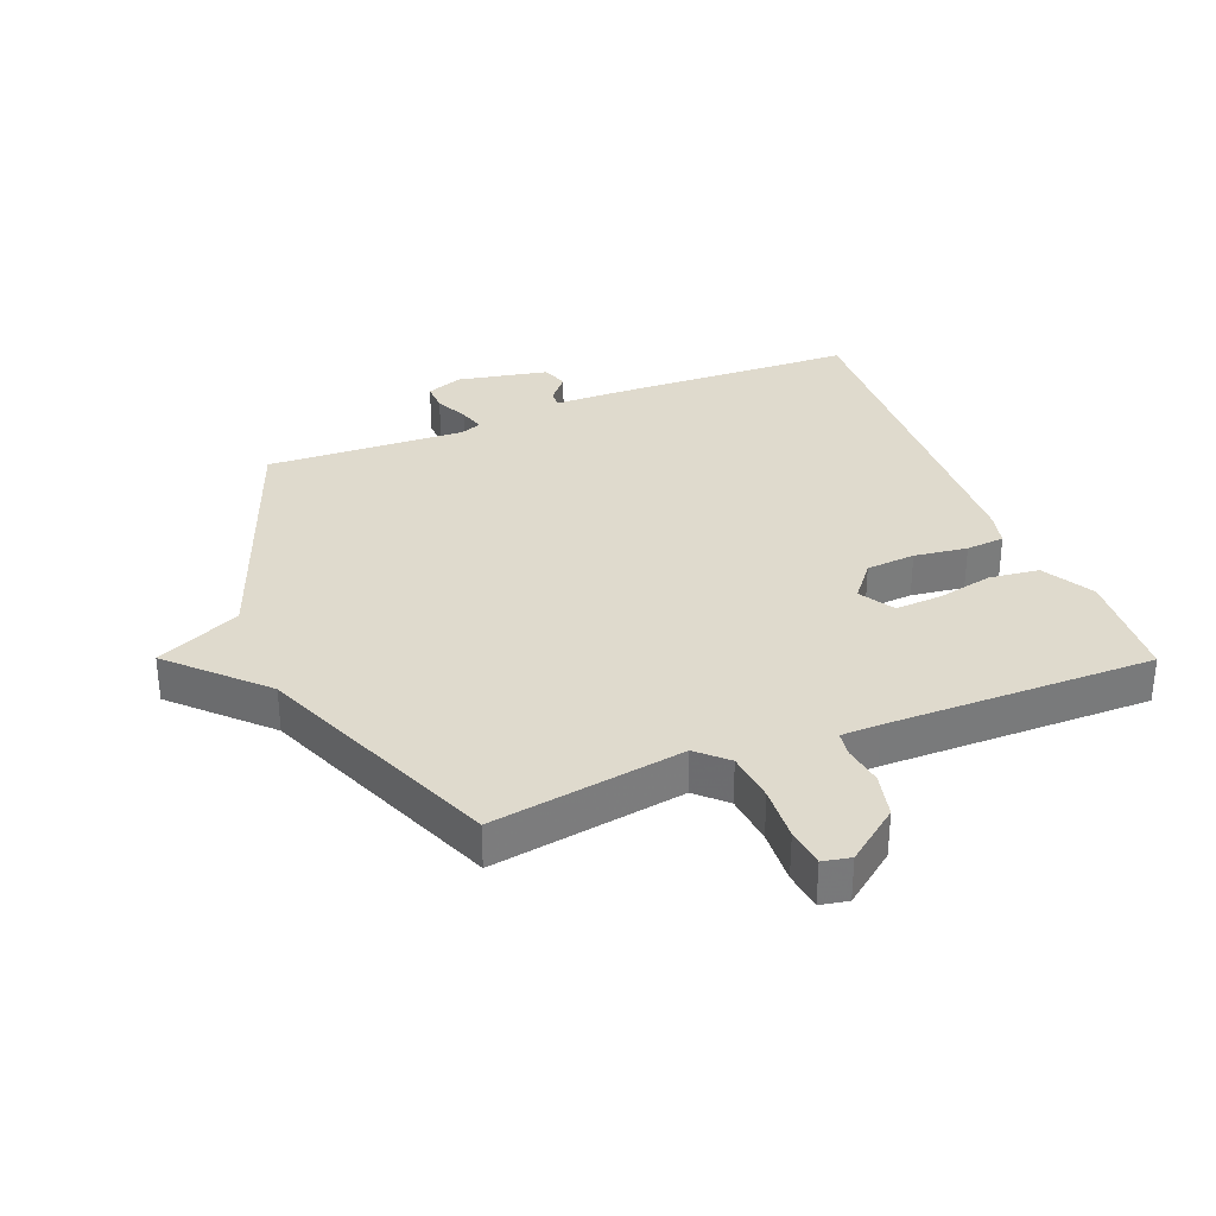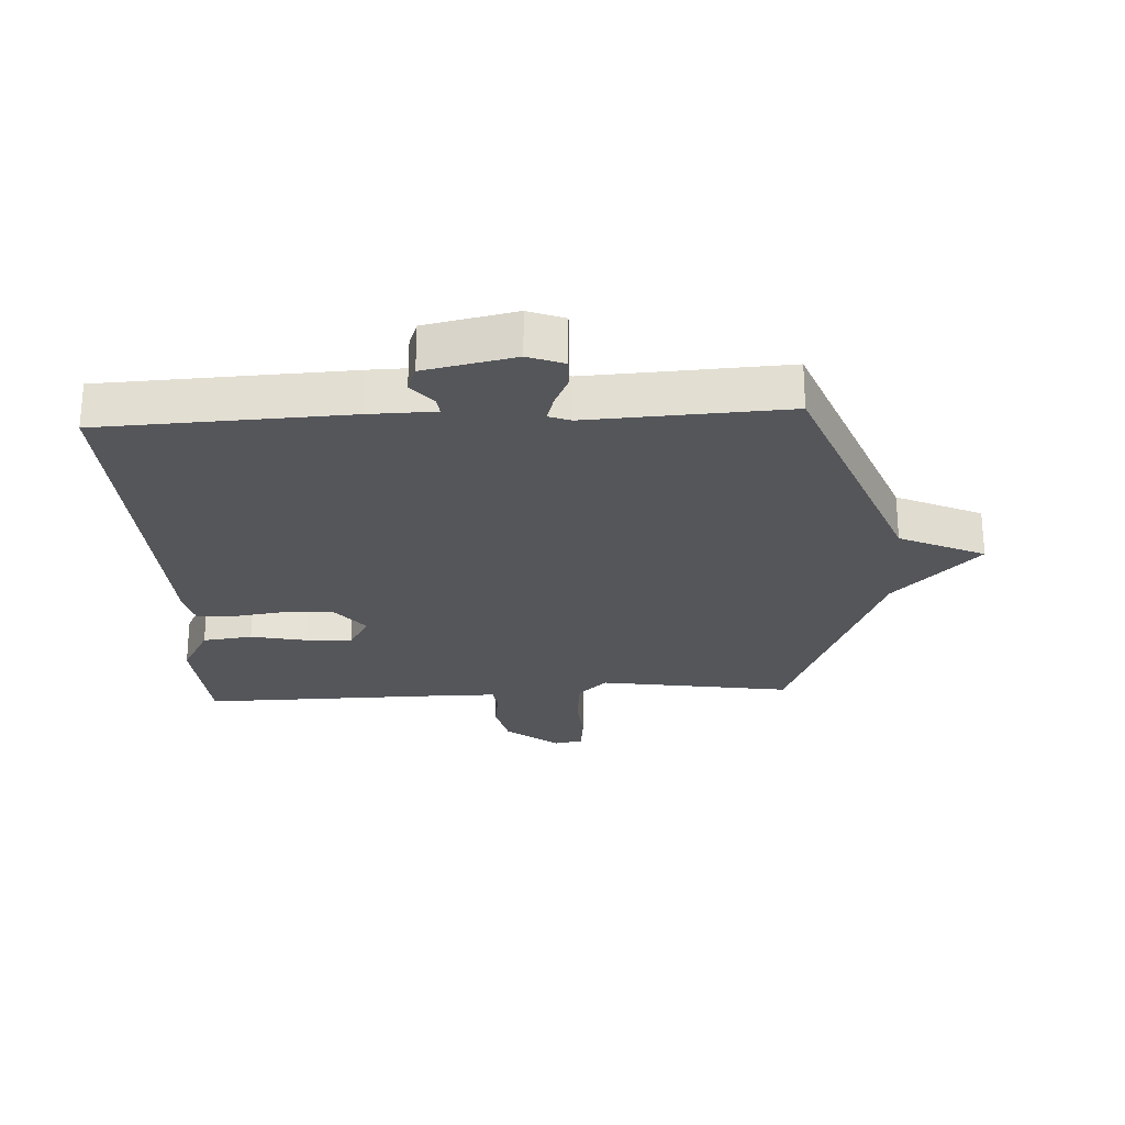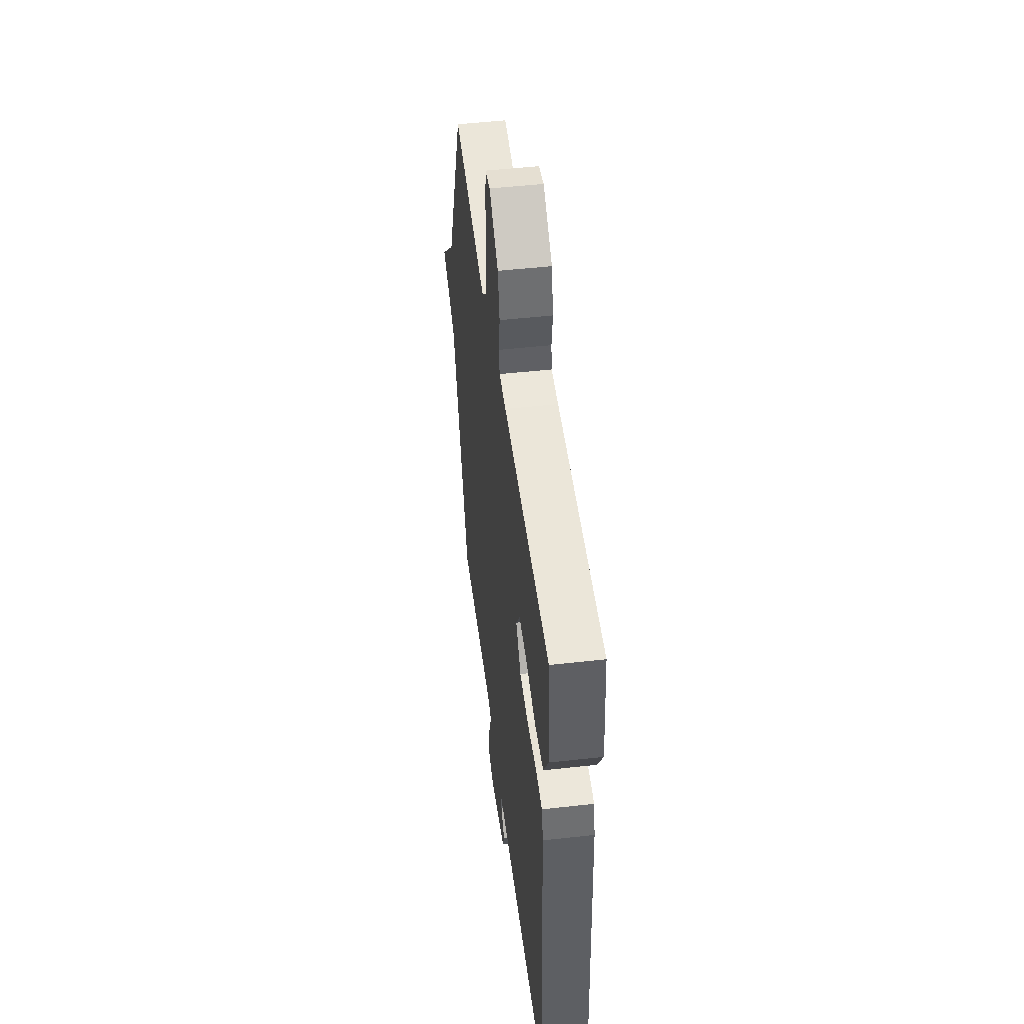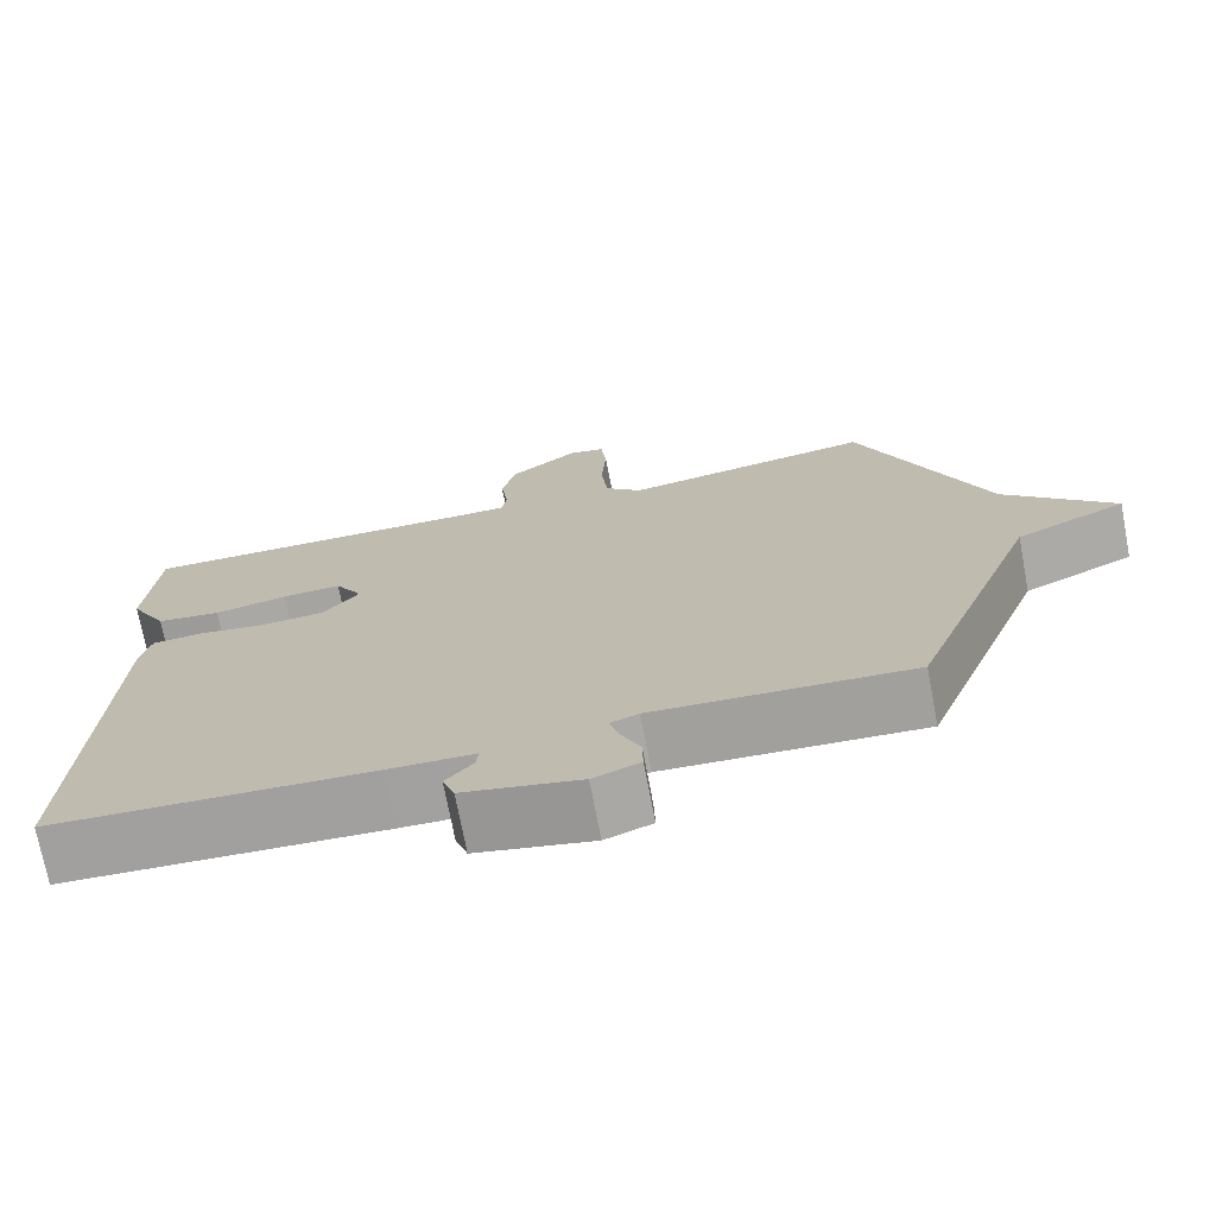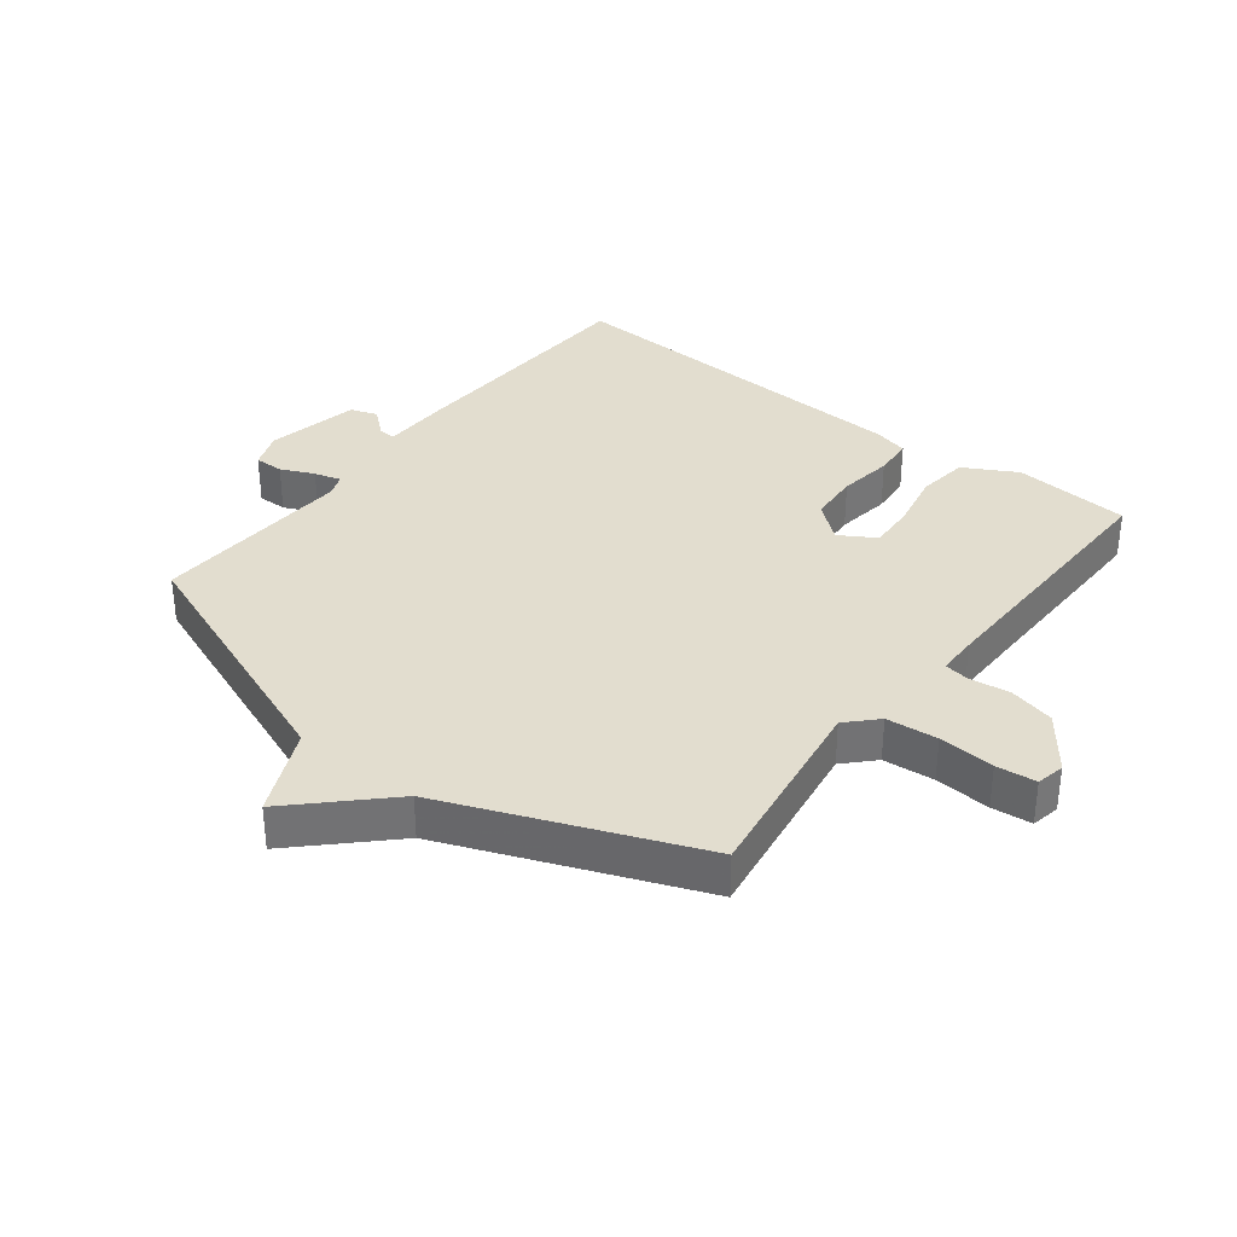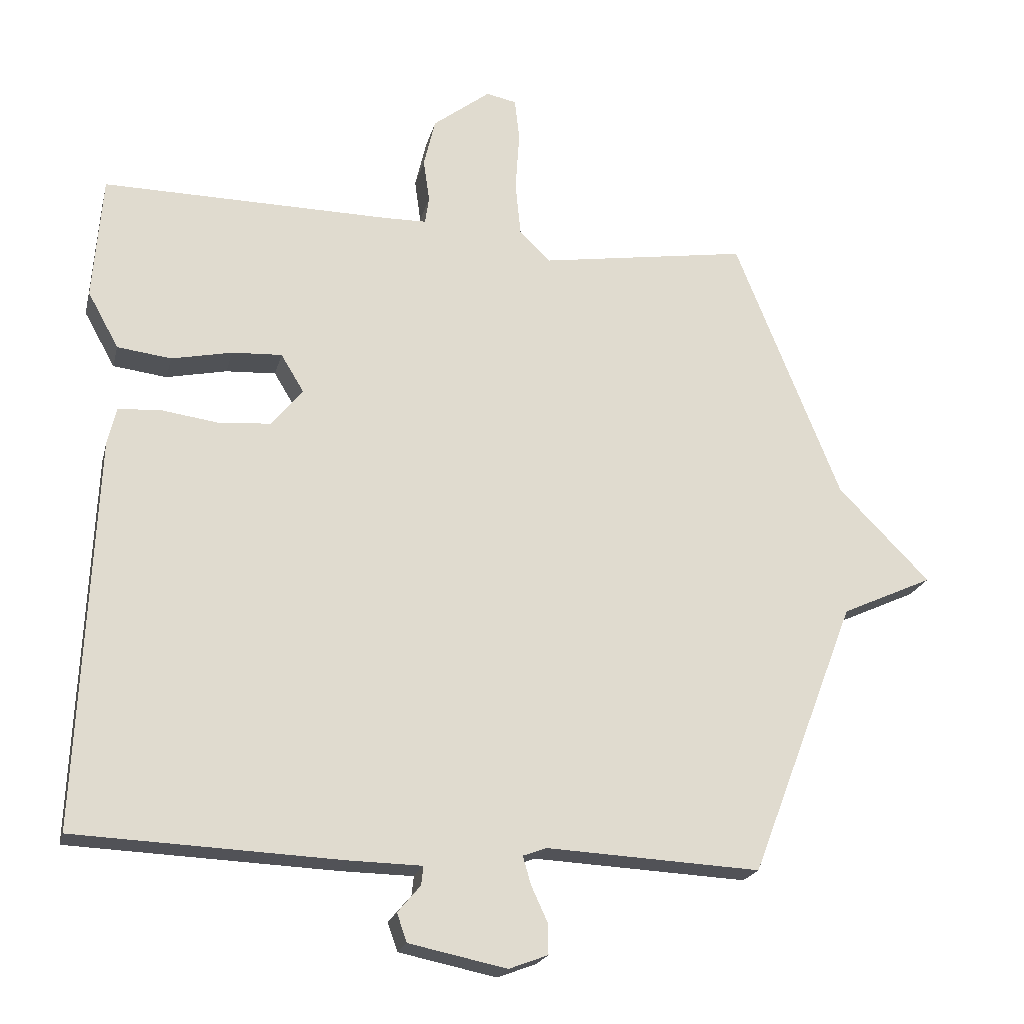
<metadata>
{"format":"obj","ext":"obj","renderer":"f3d","projection":"perspective","resolution":1024,"background":"white","views":[{"elev":32.8,"azim":-22.1,"up":"+Y"},{"elev":-25.6,"azim":-176.9,"up":"+Y"},{"elev":49.3,"azim":82.9,"up":"+Z"},{"elev":-72.6,"azim":-169.2,"up":"+Z"},{"elev":34.8,"azim":-52.0,"up":"+Y"},{"elev":-20.8,"azim":166.6,"up":"+Z"}]}
</metadata>
<code>
v -0.5 0.07 -0.5
v -0.657 0.07 -0.091
v -0.793 0.07 -0.029
v -0.657 0.07 0.109
v -0.5 0.07 0.5
v -0.191 0.07 0.452
v -0.145 0.07 0.496
v -0.137 0.07 0.577
v -0.143 0.07 0.665
v -0.136 0.07 0.728
v -0.091 0.07 0.737
v -0.006 0.07 0.672
v 0.011 0.07 0.6
v 0.002 0.07 0.536
v 0.008 0.07 0.496
v 0.071 0.07 0.495
v 0.5 0.07 0.5
v 0.514 0.07 0.316
v 0.468 0.07 0.233
v 0.388 0.07 0.223
v 0.298 0.07 0.242
v 0.224 0.07 0.246
v 0.19 0.07 0.19
v 0.236 0.07 0.133
v 0.315 0.07 0.127
v 0.4 0.07 0.139
v 0.462 0.07 0.134
v 0.475 0.07 0.079
v 0.5 0.07 -0.5
v 0.105 0.07 -0.517
v -0.003 0.07 -0.519
v 0 0.07 -0.547
v 0.034 0.07 -0.587
v 0.019 0.07 -0.629
v -0.126 0.07 -0.659
v -0.184 0.07 -0.637
v -0.183 0.07 -0.591
v -0.159 0.07 -0.539
v -0.147 0.07 -0.497
v -0.182 0.07 -0.484
v -0.5 0 -0.5
v -0.657 0 -0.091
v -0.793 0 -0.029
v -0.657 0 0.109
v -0.5 0 0.5
v -0.191 0 0.452
v -0.145 0 0.496
v -0.137 0 0.577
v -0.143 0 0.665
v -0.136 0 0.728
v -0.091 0 0.737
v -0.006 0 0.672
v 0.011 0 0.6
v 0.002 0 0.536
v 0.008 0 0.496
v 0.071 0 0.495
v 0.5 0 0.5
v 0.514 0 0.316
v 0.468 0 0.233
v 0.388 0 0.223
v 0.298 0 0.242
v 0.224 0 0.246
v 0.19 0 0.19
v 0.236 0 0.133
v 0.315 0 0.127
v 0.4 0 0.139
v 0.462 0 0.134
v 0.475 0 0.079
v 0.5 0 -0.5
v 0.105 0 -0.517
v -0.003 0 -0.519
v 0 0 -0.547
v 0.034 0 -0.587
v 0.019 0 -0.629
v -0.126 0 -0.659
v -0.184 0 -0.637
v -0.183 0 -0.591
v -0.159 0 -0.539
v -0.147 0 -0.497
v -0.182 0 -0.484
f 36 37 38
f 35 36 38
f 34 35 38
f 33 34 38
f 32 33 38
f 31 32 38 39
f 31 39 40
f 30 31 40
f 29 30 40
f 28 29 40
f 27 28 40
f 26 27 40
f 25 26 40
f 19 20 21
f 18 19 21
f 17 18 21
f 16 17 21
f 15 16 21 22
f 12 13 14
f 11 12 14
f 10 11 14
f 9 10 14
f 8 9 14
f 7 8 14 15
f 15 22 23
f 7 15 23
f 6 7 23
f 2 3 4
f 1 2 4
f 40 1 4
f 25 40 4
f 24 25 4
f 6 23 24
f 5 6 24
f 4 5 24
f 78 77 76
f 78 76 75
f 78 75 74
f 78 74 73
f 78 73 72
f 79 78 72 71
f 80 79 71
f 80 71 70
f 80 70 69
f 80 69 68
f 80 68 67
f 80 67 66
f 80 66 65
f 61 60 59
f 61 59 58
f 61 58 57
f 61 57 56
f 62 61 56 55
f 54 53 52
f 54 52 51
f 54 51 50
f 54 50 49
f 54 49 48
f 55 54 48 47
f 63 62 55
f 63 55 47
f 63 47 46
f 44 43 42
f 44 42 41
f 44 41 80
f 44 80 65
f 44 65 64
f 64 63 46
f 64 46 45
f 64 45 44
f 1 41 42 2
f 2 42 43 3
f 3 43 44 4
f 4 44 45 5
f 5 45 46 6
f 6 46 47 7
f 7 47 48 8
f 8 48 49 9
f 9 49 50 10
f 10 50 51 11
f 11 51 52 12
f 12 52 53 13
f 13 53 54 14
f 14 54 55 15
f 15 55 56 16
f 16 56 57 17
f 17 57 58 18
f 18 58 59 19
f 19 59 60 20
f 20 60 61 21
f 21 61 62 22
f 22 62 63 23
f 23 63 64 24
f 24 64 65 25
f 25 65 66 26
f 26 66 67 27
f 27 67 68 28
f 28 68 69 29
f 29 69 70 30
f 30 70 71 31
f 31 71 72 32
f 32 72 73 33
f 33 73 74 34
f 34 74 75 35
f 35 75 76 36
f 36 76 77 37
f 37 77 78 38
f 38 78 79 39
f 39 79 80 40
f 40 80 41 1

</code>
